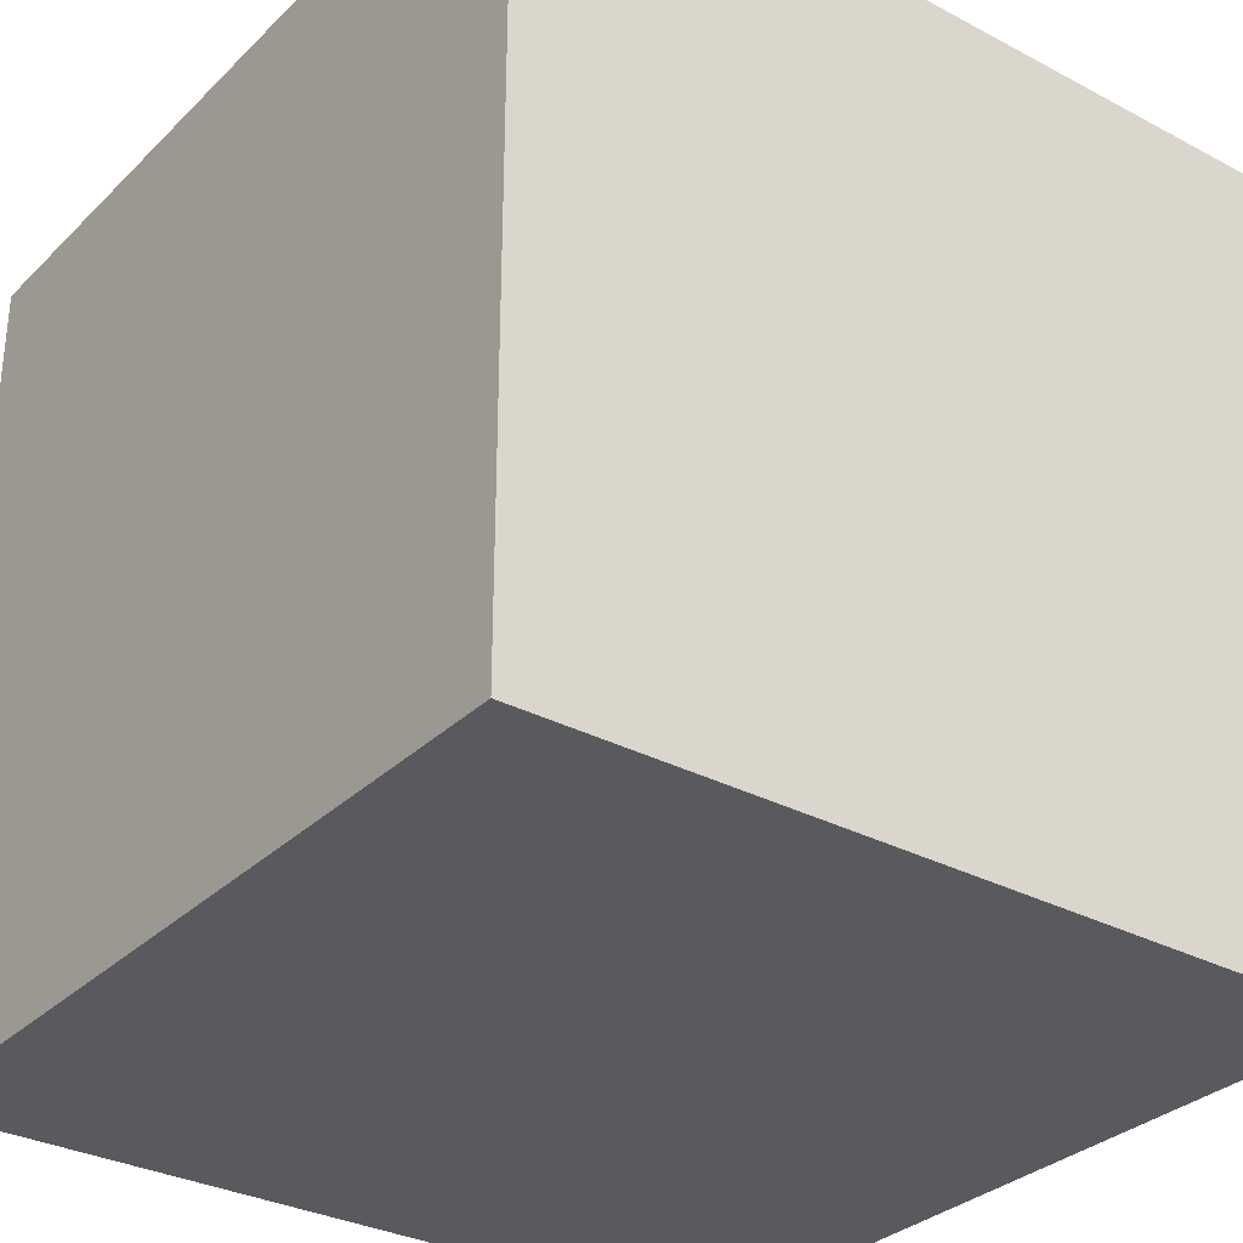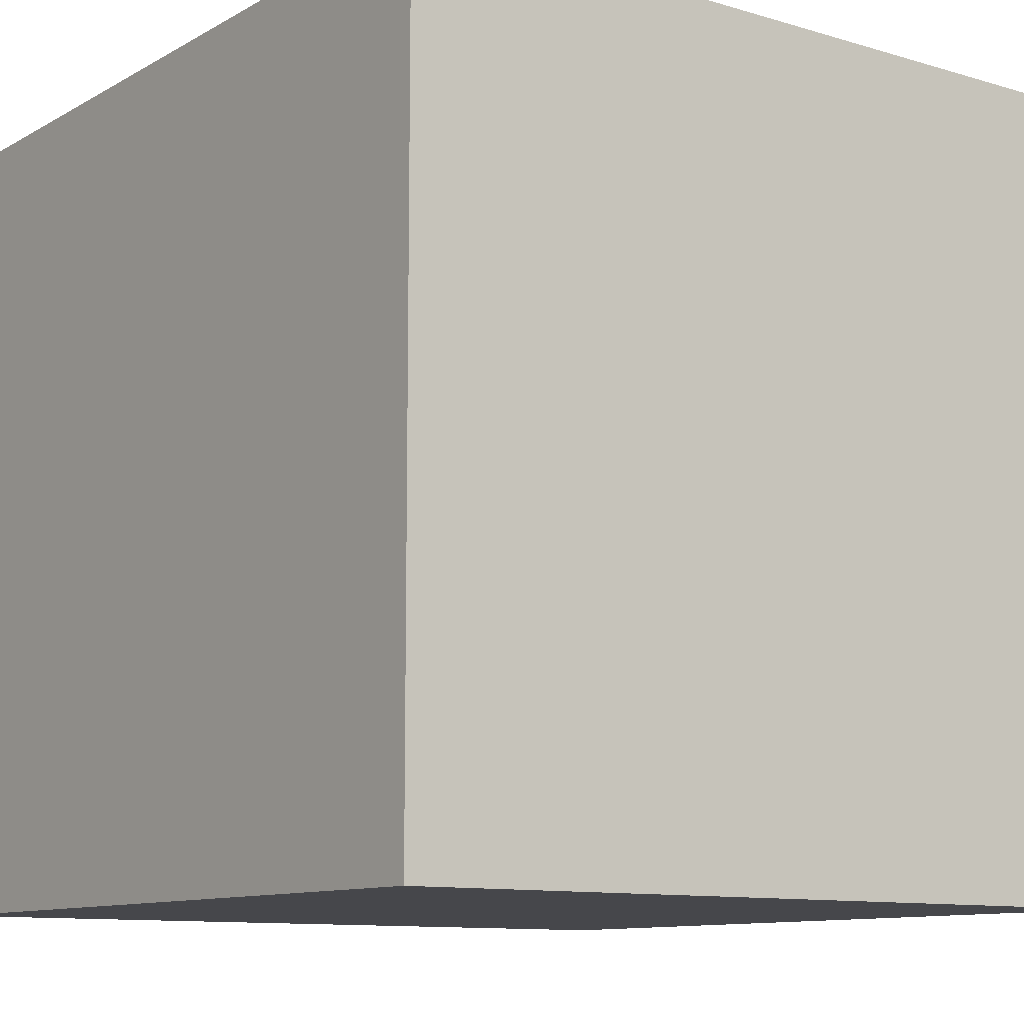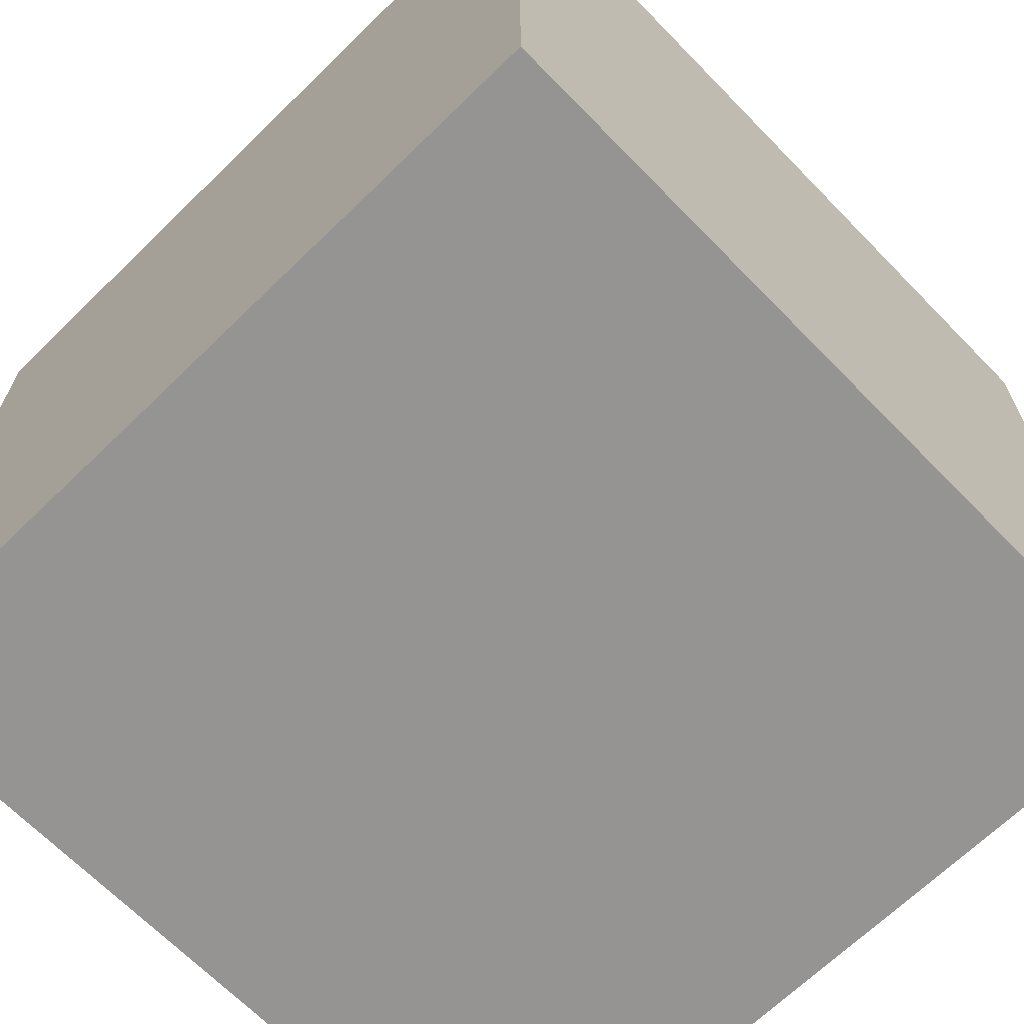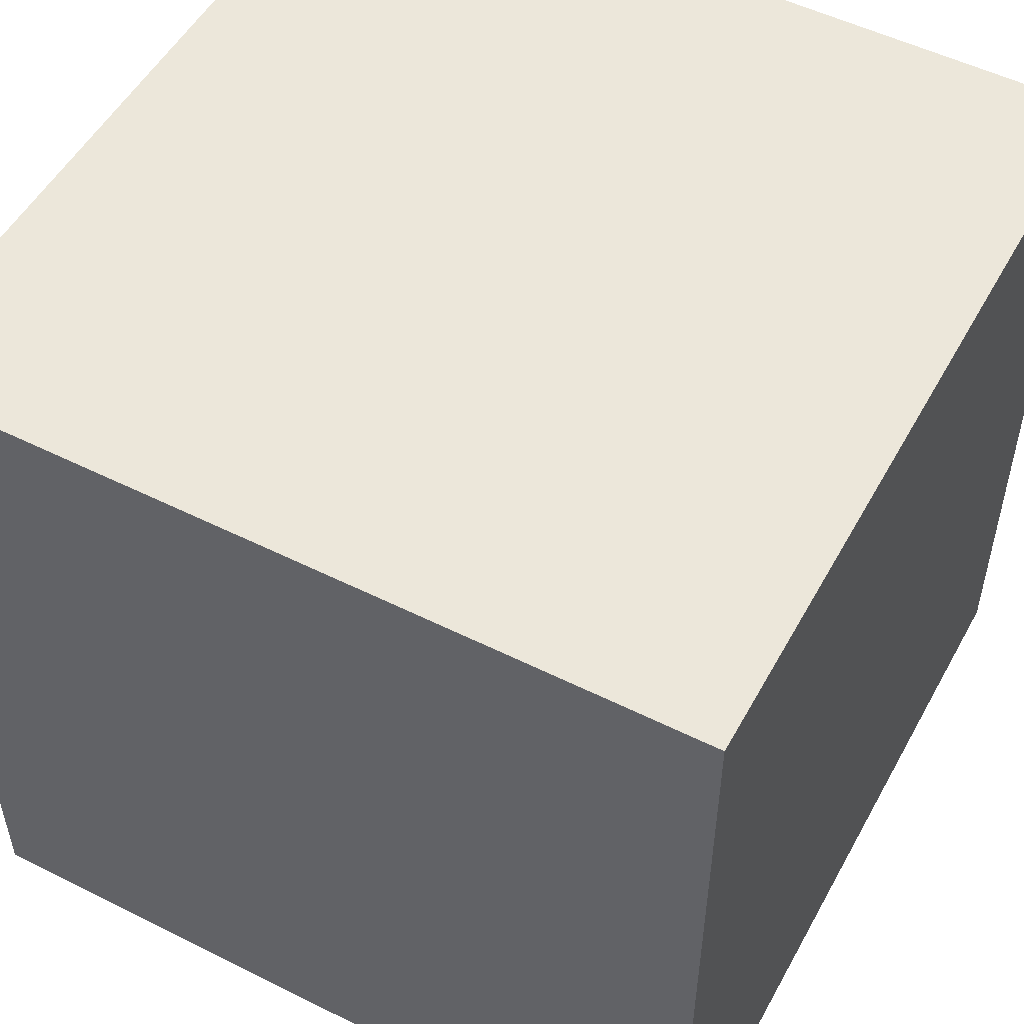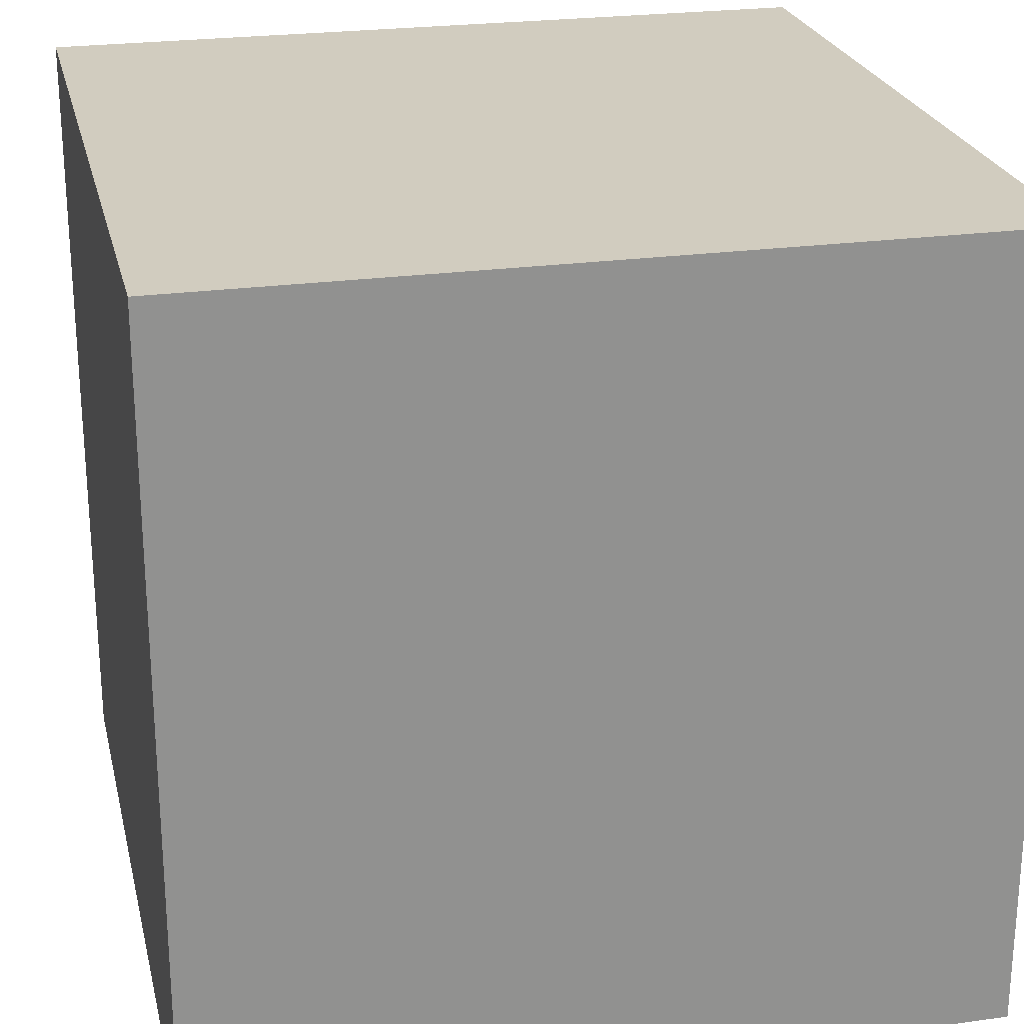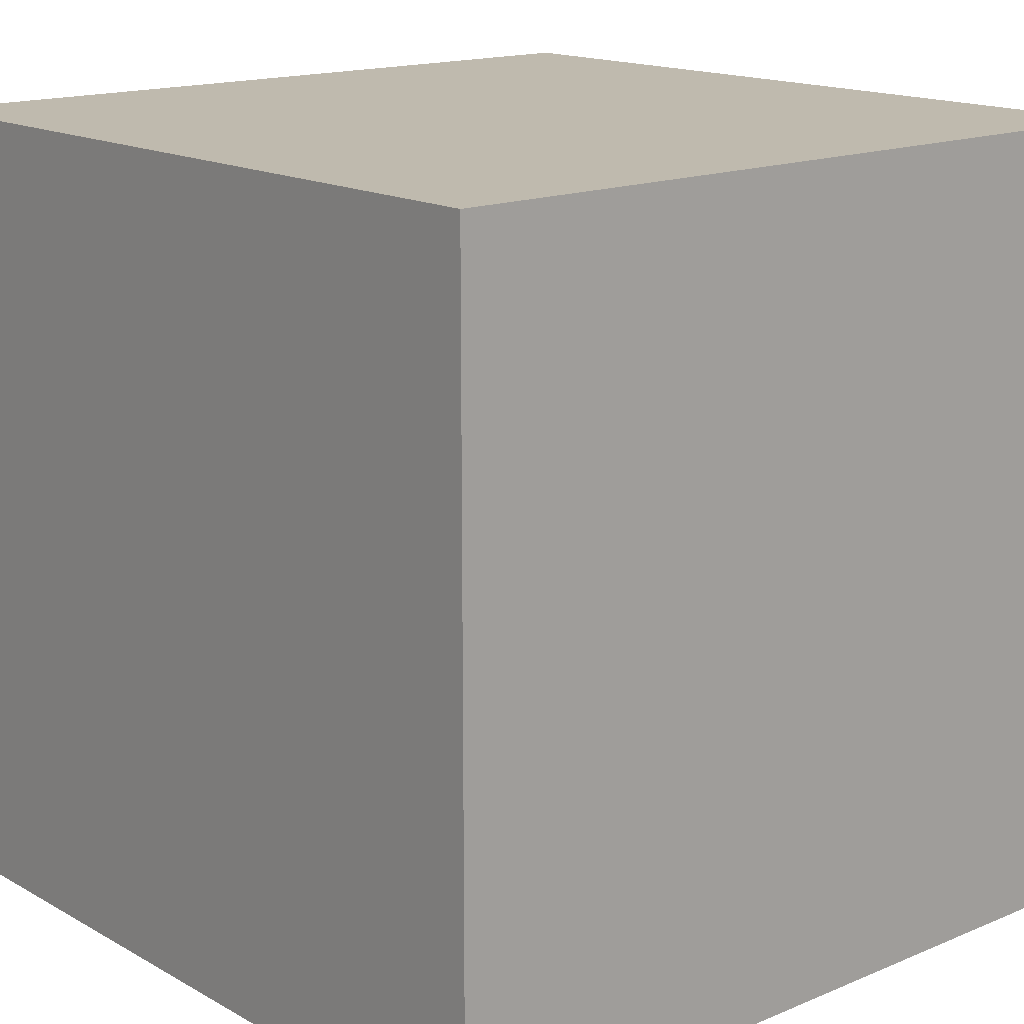
<metadata>
{"format":"obj","ext":"obj","renderer":"f3d","projection":"perspective","resolution":1024,"background":"white","views":[{"elev":-31.6,"azim":-36.8,"up":"+Z"},{"elev":-10.7,"azim":-36.5,"up":"+Y"},{"elev":-67.2,"azim":44.3,"up":"+Z"},{"elev":52.2,"azim":-151.7,"up":"+Y"},{"elev":24.2,"azim":-12.9,"up":"+Y"},{"elev":15.8,"azim":139.0,"up":"+Y"}]}
</metadata>
<code>
o invCube
v 1 -1 -1
v -1 -1 -1
v 1 -1 1
v 1 1 -1
v 1 1 1
v -1 1 -1
v -1 -1 1
v -1 1 1
f 1 2 3
f 4 5 6
f 1 3 4
f 3 7 5
f 7 2 8
f 6 1 4
f 2 7 3
f 5 8 6
f 3 5 4
f 7 8 5
f 2 6 8
f 2 1 6

</code>
